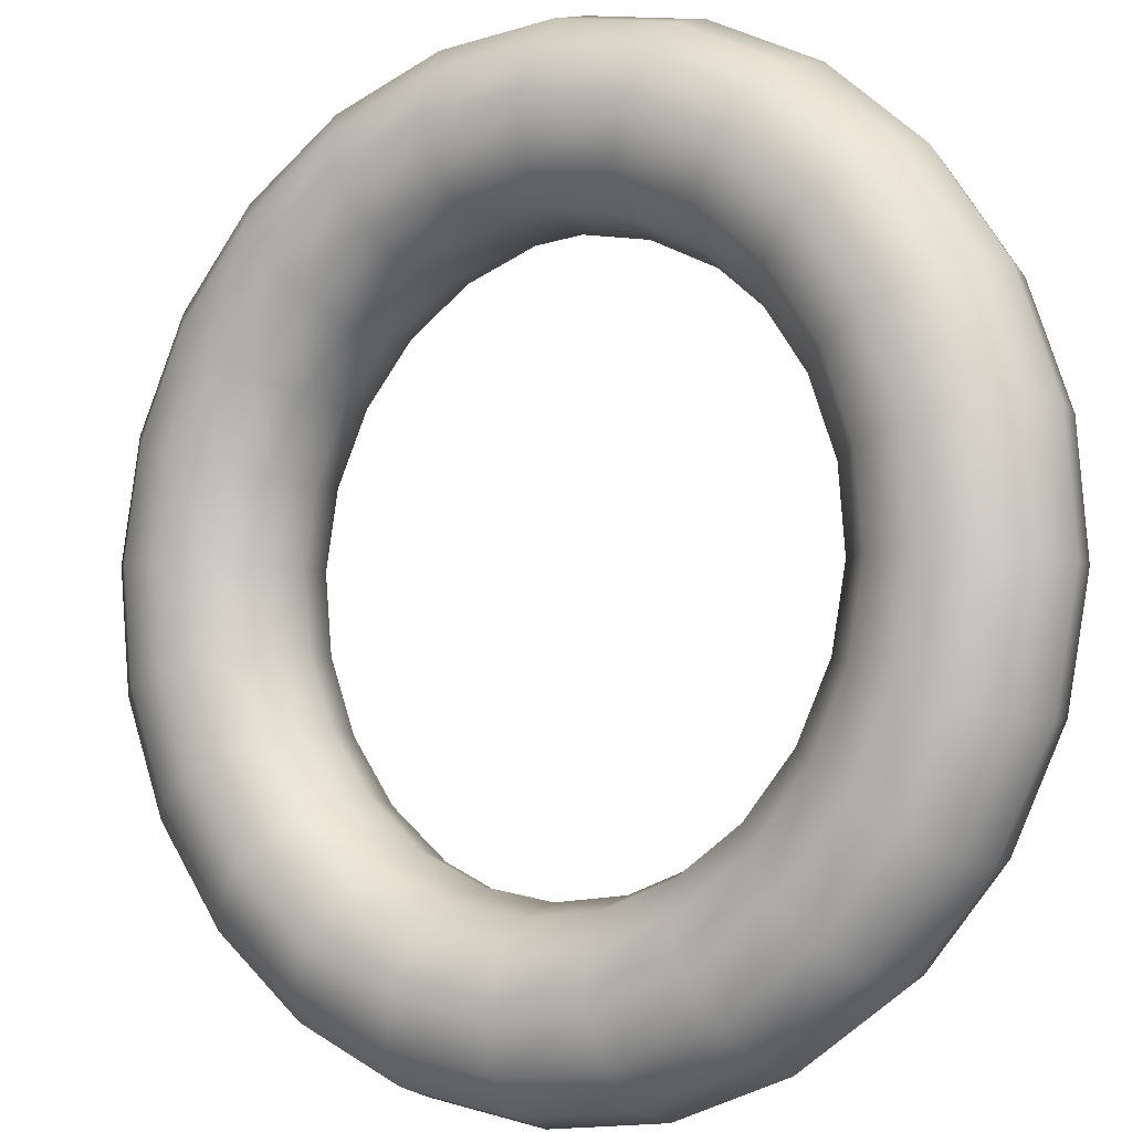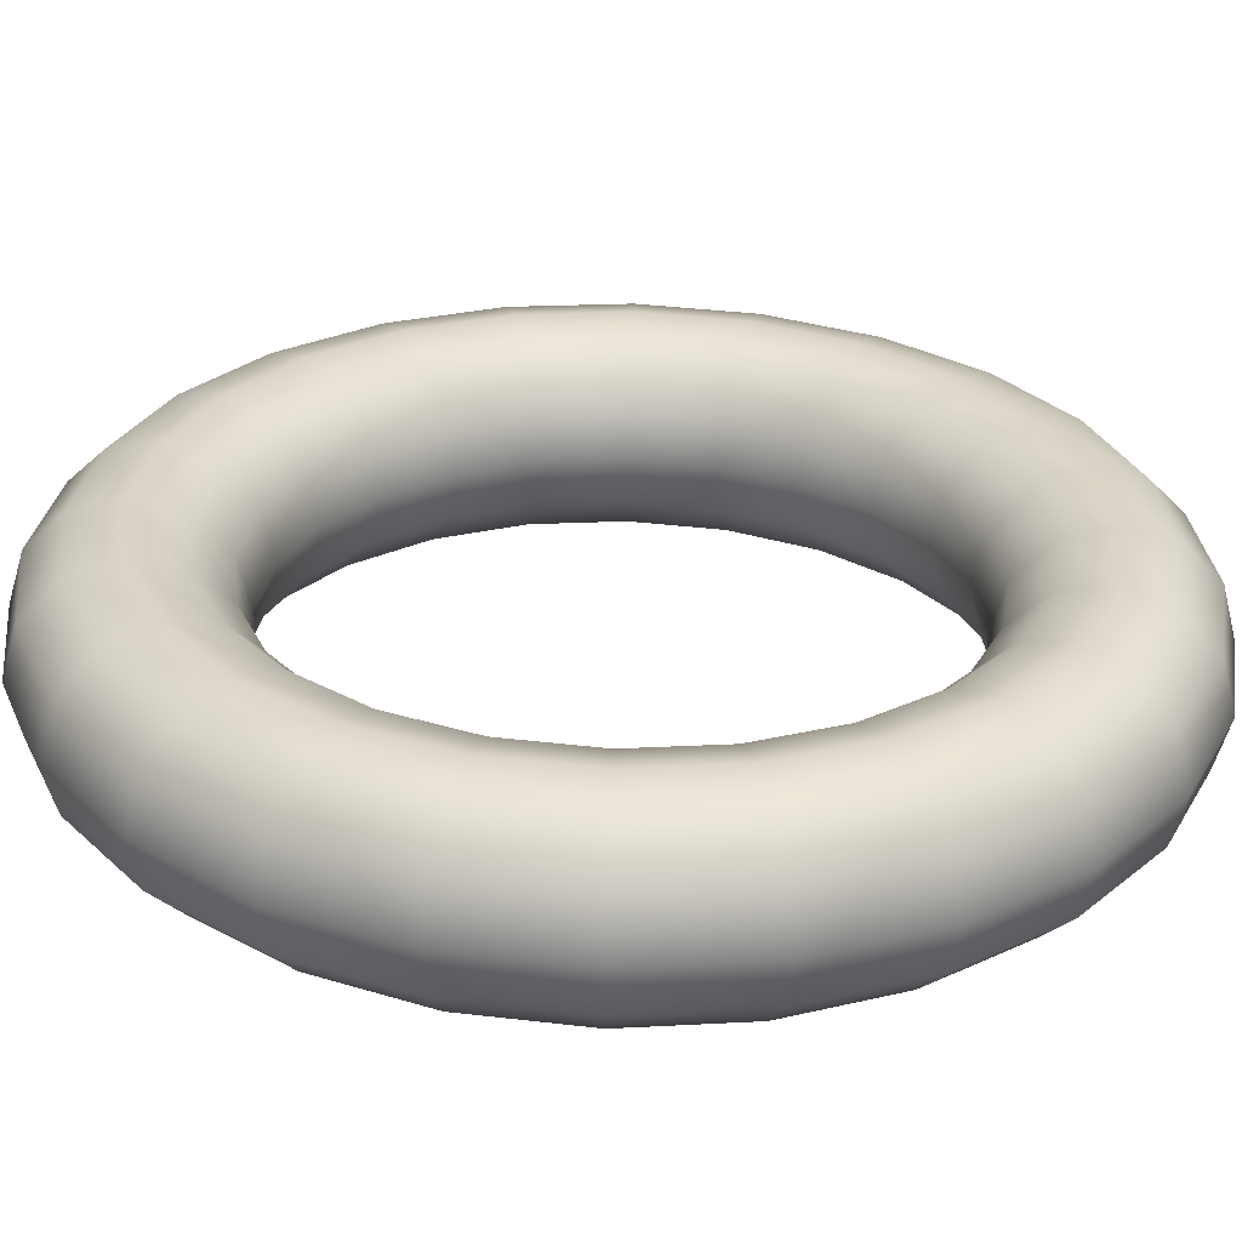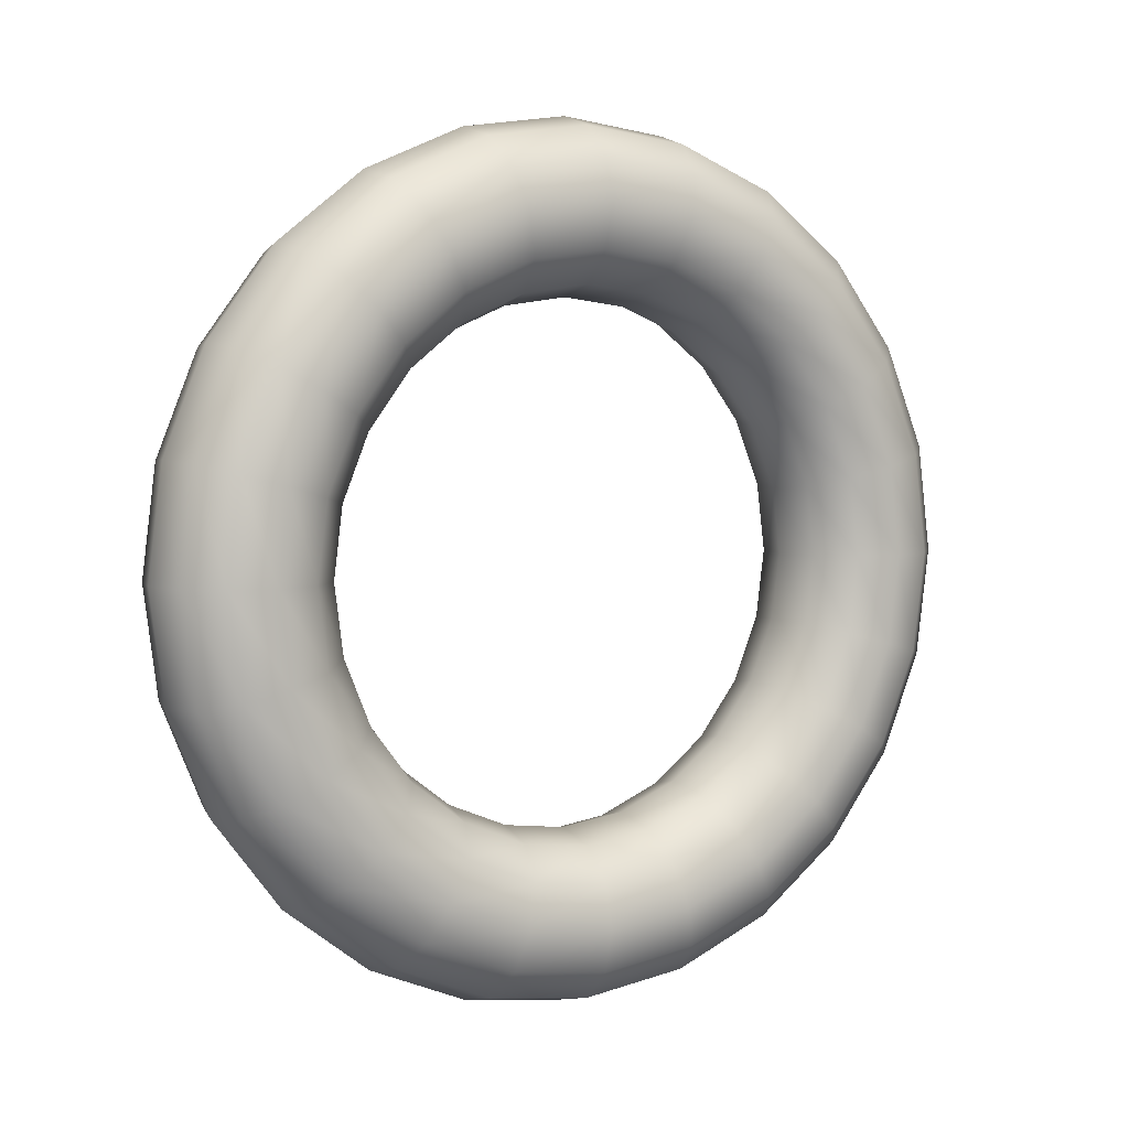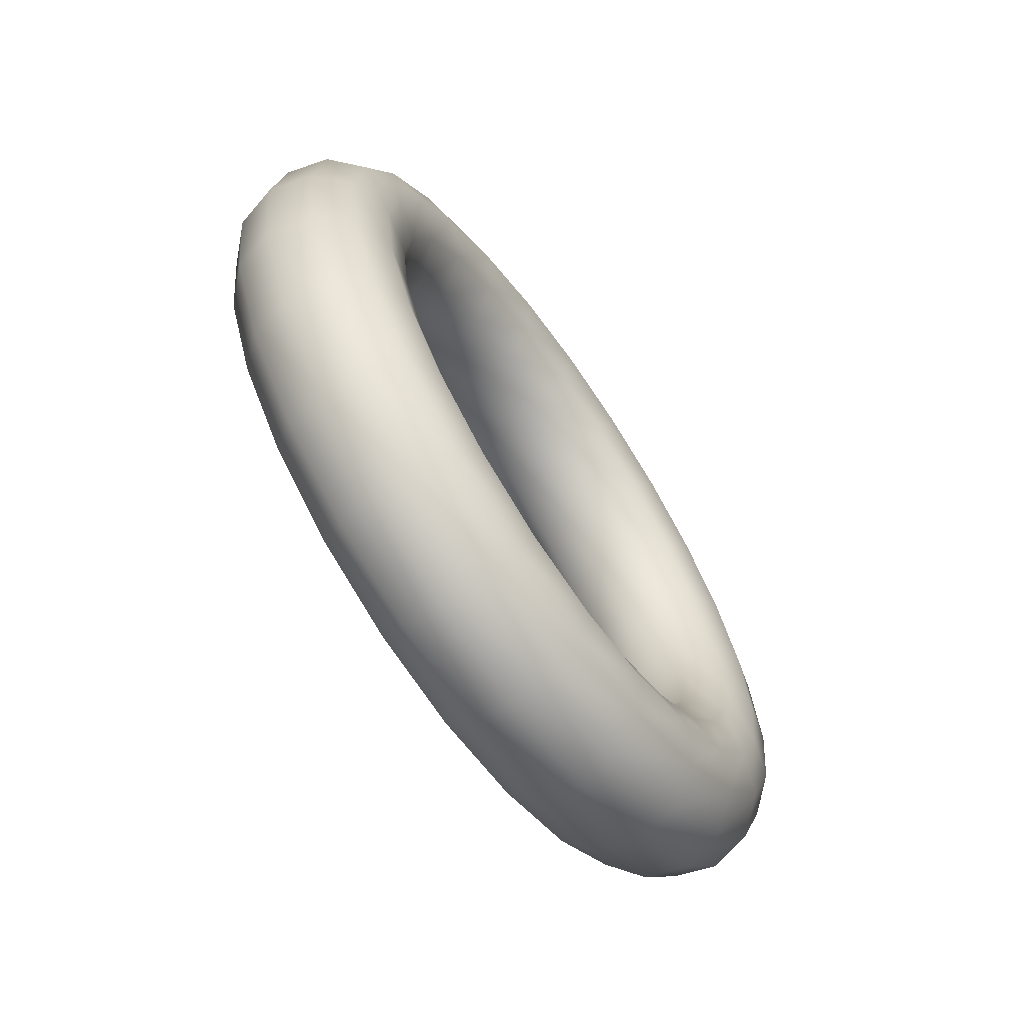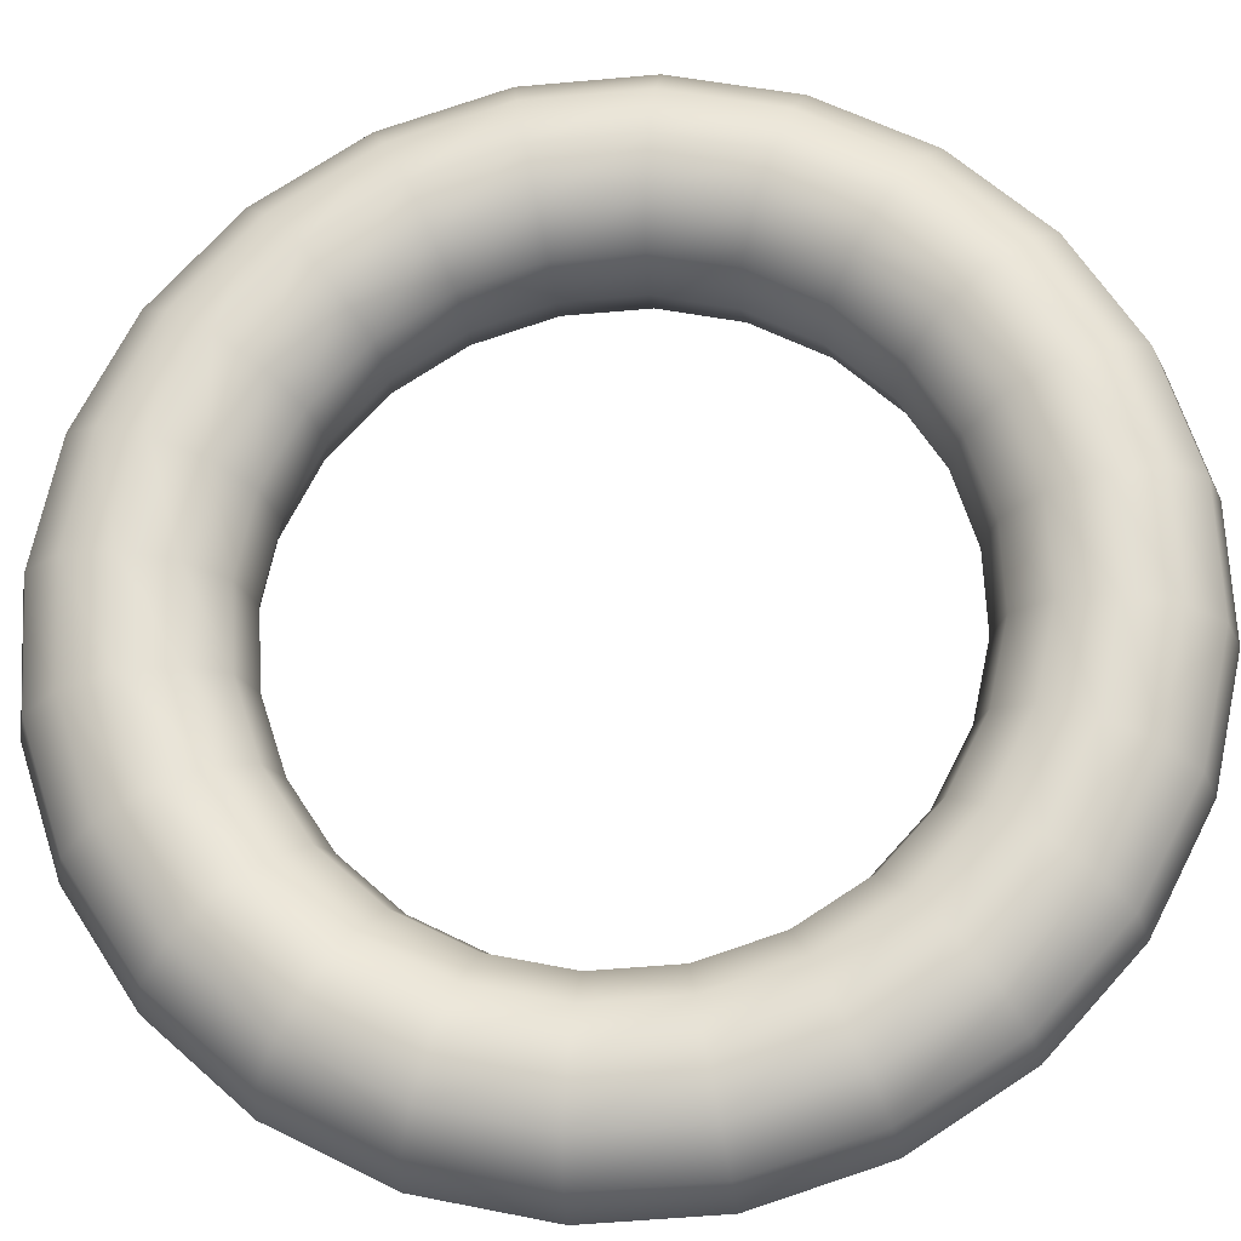
<metadata>
{"format":"obj","ext":"obj","renderer":"f3d","projection":"perspective","resolution":1024,"background":"white","views":[{"elev":-63.8,"azim":-37.6,"up":"+Y"},{"elev":73.6,"azim":-88.3,"up":"+Y"},{"elev":5.0,"azim":103.5,"up":"+Z"},{"elev":-66.3,"azim":79.6,"up":"+Z"},{"elev":22.5,"azim":96.5,"up":"+Y"}]}
</metadata>
<code>
o Torus
v 1.884 0.1161 -0
v 1.949 0.2282 -0
v 1.949 0.3576 -0
v 1.884 0.4697 -0
v 1.772 0.5344 -0
v 1.642 0.5344 -0
v 1.53 0.4697 -0
v 1.466 0.3576 -0
v 1.466 0.2282 -0
v 1.53 0.1161 -0
v 1.642 0.05141 -0
v 1.772 0.05141 -0
v 1.854 0.1462 -0.3235
v 1.919 0.2575 -0.3149
v 1.921 0.3847 -0.2912
v 1.86 0.4938 -0.2588
v 1.751 0.5555 -0.2265
v 1.624 0.5533 -0.2028
v 1.512 0.4877 -0.1941
v 1.447 0.3765 -0.2028
v 1.445 0.2493 -0.2265
v 1.506 0.1402 -0.2588
v 1.615 0.07852 -0.2912
v 1.743 0.08072 -0.3149
v 1.765 0.2345 -0.625
v 1.833 0.3434 -0.6083
v 1.842 0.4642 -0.5625
v 1.789 0.5644 -0.5
v 1.689 0.6173 -0.4375
v 1.568 0.6086 -0.3917
v 1.459 0.5407 -0.375
v 1.391 0.4318 -0.3917
v 1.383 0.3111 -0.4375
v 1.436 0.2109 -0.5
v 1.536 0.158 -0.5625
v 1.657 0.1667 -0.6083
v 1.625 0.375 -0.8839
v 1.697 0.4801 -0.8602
v 1.716 0.5906 -0.7955
v 1.677 0.6768 -0.7071
v 1.591 0.7156 -0.6187
v 1.48 0.6966 -0.554
v 1.375 0.625 -0.5303
v 1.303 0.5199 -0.554
v 1.284 0.4094 -0.6187
v 1.323 0.3232 -0.7071
v 1.409 0.2844 -0.7955
v 1.52 0.3034 -0.8602
v 1.442 0.5581 -1.083
v 1.518 0.6583 -1.054
v 1.551 0.7553 -0.9743
v 1.53 0.8232 -0.866
v 1.462 0.8437 -0.7578
v 1.365 0.8114 -0.6785
v 1.265 0.7348 -0.6495
v 1.189 0.6346 -0.6785
v 1.156 0.5375 -0.7578
v 1.177 0.4697 -0.866
v 1.245 0.4492 -0.9743
v 1.342 0.4815 -1.054
v 1.229 0.7712 -1.207
v 1.311 0.8658 -1.175
v 1.359 0.9472 -1.087
v 1.36 0.9938 -0.9659
v 1.313 0.993 -0.8452
v 1.232 0.945 -0.7568
v 1.137 0.8627 -0.7244
v 1.055 0.7682 -0.7568
v 1.007 0.6868 -0.8452
v 1.006 0.6402 -0.9659
v 1.053 0.641 -1.087
v 1.134 0.689 -1.175
v 1 1 -1.25
v 1.088 1.088 -1.217
v 1.153 1.153 -1.125
v 1.177 1.177 -1
v 1.153 1.153 -0.875
v 1.088 1.088 -0.7835
v 1 1 -0.75
v 0.9116 0.9116 -0.7835
v 0.8469 0.8469 -0.875
v 0.8232 0.8232 -1
v 0.8469 0.8469 -1.125
v 0.9116 0.9116 -1.217
v 0.7712 1.229 -1.207
v 0.8658 1.311 -1.175
v 0.9472 1.359 -1.087
v 0.9938 1.36 -0.9659
v 0.993 1.313 -0.8452
v 0.945 1.232 -0.7568
v 0.8627 1.137 -0.7244
v 0.7682 1.055 -0.7568
v 0.6868 1.007 -0.8452
v 0.6402 1.006 -0.9659
v 0.641 1.053 -1.087
v 0.689 1.134 -1.175
v 0.5581 1.442 -1.083
v 0.6583 1.518 -1.054
v 0.7553 1.551 -0.9743
v 0.8232 1.53 -0.866
v 0.8437 1.462 -0.7578
v 0.8114 1.365 -0.6785
v 0.7348 1.265 -0.6495
v 0.6346 1.189 -0.6785
v 0.5375 1.156 -0.7578
v 0.4697 1.177 -0.866
v 0.4492 1.245 -0.9743
v 0.4815 1.342 -1.054
v 0.375 1.625 -0.8839
v 0.4801 1.697 -0.8602
v 0.5906 1.716 -0.7955
v 0.6768 1.677 -0.7071
v 0.7156 1.591 -0.6187
v 0.6966 1.48 -0.554
v 0.625 1.375 -0.5303
v 0.5199 1.303 -0.554
v 0.4094 1.284 -0.6187
v 0.3232 1.323 -0.7071
v 0.2844 1.409 -0.7955
v 0.3034 1.52 -0.8602
v 0.2345 1.765 -0.625
v 0.3434 1.833 -0.6083
v 0.4642 1.842 -0.5625
v 0.5644 1.789 -0.5
v 0.6173 1.689 -0.4375
v 0.6086 1.568 -0.3917
v 0.5407 1.459 -0.375
v 0.4318 1.391 -0.3917
v 0.3111 1.383 -0.4375
v 0.2109 1.436 -0.5
v 0.158 1.536 -0.5625
v 0.1667 1.657 -0.6083
v 0.1462 1.854 -0.3235
v 0.2575 1.919 -0.3149
v 0.3847 1.921 -0.2912
v 0.4938 1.86 -0.2588
v 0.5555 1.751 -0.2265
v 0.5533 1.624 -0.2028
v 0.4877 1.512 -0.1941
v 0.3765 1.447 -0.2028
v 0.2493 1.445 -0.2265
v 0.1402 1.506 -0.2588
v 0.07852 1.615 -0.2912
v 0.08072 1.743 -0.3149
v 0.1161 1.884 -0
v 0.2282 1.949 -0
v 0.3576 1.949 -0
v 0.4697 1.884 -0
v 0.5344 1.772 -0
v 0.5344 1.642 -0
v 0.4697 1.53 -0
v 0.3576 1.466 -0
v 0.2282 1.466 -0
v 0.1161 1.53 -0
v 0.05141 1.642 -0
v 0.05141 1.772 -0
v 0.1462 1.854 0.3235
v 0.2575 1.919 0.3149
v 0.3847 1.921 0.2912
v 0.4938 1.86 0.2588
v 0.5555 1.751 0.2265
v 0.5533 1.624 0.2028
v 0.4877 1.512 0.1941
v 0.3765 1.447 0.2028
v 0.2493 1.445 0.2265
v 0.1402 1.506 0.2588
v 0.07852 1.615 0.2912
v 0.08072 1.743 0.3149
v 0.2345 1.765 0.625
v 0.3434 1.833 0.6083
v 0.4642 1.842 0.5625
v 0.5644 1.789 0.5
v 0.6173 1.689 0.4375
v 0.6086 1.568 0.3917
v 0.5407 1.459 0.375
v 0.4318 1.391 0.3917
v 0.3111 1.383 0.4375
v 0.2109 1.436 0.5
v 0.158 1.536 0.5625
v 0.1667 1.657 0.6083
v 0.375 1.625 0.8839
v 0.4801 1.697 0.8602
v 0.5906 1.716 0.7955
v 0.6768 1.677 0.7071
v 0.7156 1.591 0.6187
v 0.6966 1.48 0.554
v 0.625 1.375 0.5303
v 0.5199 1.303 0.554
v 0.4094 1.284 0.6187
v 0.3232 1.323 0.7071
v 0.2844 1.409 0.7955
v 0.3034 1.52 0.8602
v 0.5581 1.442 1.083
v 0.6583 1.518 1.054
v 0.7553 1.551 0.9743
v 0.8232 1.53 0.866
v 0.8437 1.462 0.7578
v 0.8114 1.365 0.6785
v 0.7348 1.265 0.6495
v 0.6346 1.189 0.6785
v 0.5375 1.156 0.7578
v 0.4697 1.177 0.866
v 0.4492 1.245 0.9743
v 0.4815 1.342 1.054
v 0.7712 1.229 1.207
v 0.8658 1.311 1.175
v 0.9472 1.359 1.087
v 0.9938 1.36 0.9659
v 0.993 1.313 0.8452
v 0.945 1.232 0.7568
v 0.8627 1.137 0.7244
v 0.7682 1.055 0.7568
v 0.6868 1.007 0.8452
v 0.6402 1.006 0.9659
v 0.641 1.053 1.087
v 0.689 1.134 1.175
v 1 1 1.25
v 1.088 1.088 1.217
v 1.153 1.153 1.125
v 1.177 1.177 1
v 1.153 1.153 0.875
v 1.088 1.088 0.7835
v 1 1 0.75
v 0.9116 0.9116 0.7835
v 0.8469 0.8469 0.875
v 0.8232 0.8232 1
v 0.8469 0.8469 1.125
v 0.9116 0.9116 1.217
v 1.229 0.7712 1.207
v 1.311 0.8658 1.175
v 1.359 0.9472 1.087
v 1.36 0.9938 0.9659
v 1.313 0.993 0.8452
v 1.232 0.945 0.7568
v 1.137 0.8627 0.7244
v 1.055 0.7682 0.7568
v 1.007 0.6868 0.8452
v 1.006 0.6402 0.9659
v 1.053 0.641 1.087
v 1.134 0.689 1.175
v 1.442 0.5581 1.083
v 1.518 0.6583 1.054
v 1.551 0.7553 0.9743
v 1.53 0.8232 0.866
v 1.462 0.8437 0.7578
v 1.365 0.8114 0.6785
v 1.265 0.7348 0.6495
v 1.189 0.6346 0.6785
v 1.156 0.5375 0.7578
v 1.177 0.4697 0.866
v 1.245 0.4492 0.9743
v 1.342 0.4815 1.054
v 1.625 0.375 0.8839
v 1.697 0.4801 0.8602
v 1.716 0.5906 0.7955
v 1.677 0.6768 0.7071
v 1.591 0.7156 0.6187
v 1.48 0.6966 0.554
v 1.375 0.625 0.5303
v 1.303 0.5199 0.554
v 1.284 0.4094 0.6187
v 1.323 0.3232 0.7071
v 1.409 0.2844 0.7955
v 1.52 0.3034 0.8602
v 1.765 0.2345 0.625
v 1.833 0.3434 0.6083
v 1.842 0.4642 0.5625
v 1.789 0.5644 0.5
v 1.689 0.6173 0.4375
v 1.568 0.6086 0.3917
v 1.459 0.5407 0.375
v 1.391 0.4318 0.3917
v 1.383 0.3111 0.4375
v 1.436 0.2109 0.5
v 1.536 0.158 0.5625
v 1.657 0.1667 0.6083
v 1.854 0.1462 0.3235
v 1.919 0.2575 0.3149
v 1.921 0.3847 0.2912
v 1.86 0.4938 0.2588
v 1.751 0.5555 0.2265
v 1.624 0.5533 0.2028
v 1.512 0.4877 0.1941
v 1.447 0.3765 0.2028
v 1.445 0.2493 0.2265
v 1.506 0.1402 0.2588
v 1.615 0.07852 0.2912
v 1.743 0.08072 0.3149
f 1 13 14 2
f 2 14 15 3
f 3 15 16 4
f 4 16 17 5
f 5 17 18 6
f 6 18 19 7
f 7 19 20 8
f 8 20 21 9
f 9 21 22 10
f 10 22 23 11
f 11 23 24 12
f 12 24 13 1
f 13 25 26 14
f 14 26 27 15
f 15 27 28 16
f 16 28 29 17
f 17 29 30 18
f 18 30 31 19
f 19 31 32 20
f 20 32 33 21
f 21 33 34 22
f 22 34 35 23
f 23 35 36 24
f 24 36 25 13
f 25 37 38 26
f 26 38 39 27
f 27 39 40 28
f 28 40 41 29
f 29 41 42 30
f 30 42 43 31
f 31 43 44 32
f 32 44 45 33
f 33 45 46 34
f 34 46 47 35
f 35 47 48 36
f 36 48 37 25
f 37 49 50 38
f 38 50 51 39
f 39 51 52 40
f 40 52 53 41
f 41 53 54 42
f 42 54 55 43
f 43 55 56 44
f 44 56 57 45
f 45 57 58 46
f 46 58 59 47
f 47 59 60 48
f 48 60 49 37
f 49 61 62 50
f 50 62 63 51
f 51 63 64 52
f 52 64 65 53
f 53 65 66 54
f 54 66 67 55
f 55 67 68 56
f 56 68 69 57
f 57 69 70 58
f 58 70 71 59
f 59 71 72 60
f 60 72 61 49
f 61 73 74 62
f 62 74 75 63
f 63 75 76 64
f 64 76 77 65
f 65 77 78 66
f 66 78 79 67
f 67 79 80 68
f 68 80 81 69
f 69 81 82 70
f 70 82 83 71
f 71 83 84 72
f 72 84 73 61
f 73 85 86 74
f 74 86 87 75
f 75 87 88 76
f 76 88 89 77
f 77 89 90 78
f 78 90 91 79
f 79 91 92 80
f 80 92 93 81
f 81 93 94 82
f 82 94 95 83
f 83 95 96 84
f 84 96 85 73
f 85 97 98 86
f 86 98 99 87
f 87 99 100 88
f 88 100 101 89
f 89 101 102 90
f 90 102 103 91
f 91 103 104 92
f 92 104 105 93
f 93 105 106 94
f 94 106 107 95
f 95 107 108 96
f 96 108 97 85
f 97 109 110 98
f 98 110 111 99
f 99 111 112 100
f 100 112 113 101
f 101 113 114 102
f 102 114 115 103
f 103 115 116 104
f 104 116 117 105
f 105 117 118 106
f 106 118 119 107
f 107 119 120 108
f 108 120 109 97
f 109 121 122 110
f 110 122 123 111
f 111 123 124 112
f 112 124 125 113
f 113 125 126 114
f 114 126 127 115
f 115 127 128 116
f 116 128 129 117
f 117 129 130 118
f 118 130 131 119
f 119 131 132 120
f 120 132 121 109
f 121 133 134 122
f 122 134 135 123
f 123 135 136 124
f 124 136 137 125
f 125 137 138 126
f 126 138 139 127
f 127 139 140 128
f 128 140 141 129
f 129 141 142 130
f 130 142 143 131
f 131 143 144 132
f 132 144 133 121
f 133 145 146 134
f 134 146 147 135
f 135 147 148 136
f 136 148 149 137
f 137 149 150 138
f 138 150 151 139
f 139 151 152 140
f 140 152 153 141
f 141 153 154 142
f 142 154 155 143
f 143 155 156 144
f 144 156 145 133
f 145 157 158 146
f 146 158 159 147
f 147 159 160 148
f 148 160 161 149
f 149 161 162 150
f 150 162 163 151
f 151 163 164 152
f 152 164 165 153
f 153 165 166 154
f 154 166 167 155
f 155 167 168 156
f 156 168 157 145
f 157 169 170 158
f 158 170 171 159
f 159 171 172 160
f 160 172 173 161
f 161 173 174 162
f 162 174 175 163
f 163 175 176 164
f 164 176 177 165
f 165 177 178 166
f 166 178 179 167
f 167 179 180 168
f 168 180 169 157
f 169 181 182 170
f 170 182 183 171
f 171 183 184 172
f 172 184 185 173
f 173 185 186 174
f 174 186 187 175
f 175 187 188 176
f 176 188 189 177
f 177 189 190 178
f 178 190 191 179
f 179 191 192 180
f 180 192 181 169
f 181 193 194 182
f 182 194 195 183
f 183 195 196 184
f 184 196 197 185
f 185 197 198 186
f 186 198 199 187
f 187 199 200 188
f 188 200 201 189
f 189 201 202 190
f 190 202 203 191
f 191 203 204 192
f 192 204 193 181
f 193 205 206 194
f 194 206 207 195
f 195 207 208 196
f 196 208 209 197
f 197 209 210 198
f 198 210 211 199
f 199 211 212 200
f 200 212 213 201
f 201 213 214 202
f 202 214 215 203
f 203 215 216 204
f 204 216 205 193
f 205 217 218 206
f 206 218 219 207
f 207 219 220 208
f 208 220 221 209
f 209 221 222 210
f 210 222 223 211
f 211 223 224 212
f 212 224 225 213
f 213 225 226 214
f 214 226 227 215
f 215 227 228 216
f 216 228 217 205
f 217 229 230 218
f 218 230 231 219
f 219 231 232 220
f 220 232 233 221
f 221 233 234 222
f 222 234 235 223
f 223 235 236 224
f 224 236 237 225
f 225 237 238 226
f 226 238 239 227
f 227 239 240 228
f 228 240 229 217
f 229 241 242 230
f 230 242 243 231
f 231 243 244 232
f 232 244 245 233
f 233 245 246 234
f 234 246 247 235
f 235 247 248 236
f 236 248 249 237
f 237 249 250 238
f 238 250 251 239
f 239 251 252 240
f 240 252 241 229
f 241 253 254 242
f 242 254 255 243
f 243 255 256 244
f 244 256 257 245
f 245 257 258 246
f 246 258 259 247
f 247 259 260 248
f 248 260 261 249
f 249 261 262 250
f 250 262 263 251
f 251 263 264 252
f 252 264 253 241
f 253 265 266 254
f 254 266 267 255
f 255 267 268 256
f 256 268 269 257
f 257 269 270 258
f 258 270 271 259
f 259 271 272 260
f 260 272 273 261
f 261 273 274 262
f 262 274 275 263
f 263 275 276 264
f 264 276 265 253
f 265 277 278 266
f 266 278 279 267
f 267 279 280 268
f 268 280 281 269
f 269 281 282 270
f 270 282 283 271
f 271 283 284 272
f 272 284 285 273
f 273 285 286 274
f 274 286 287 275
f 275 287 288 276
f 276 288 277 265
f 277 1 2 278
f 278 2 3 279
f 279 3 4 280
f 280 4 5 281
f 281 5 6 282
f 282 6 7 283
f 283 7 8 284
f 284 8 9 285
f 285 9 10 286
f 286 10 11 287
f 287 11 12 288
f 288 12 1 277

</code>
